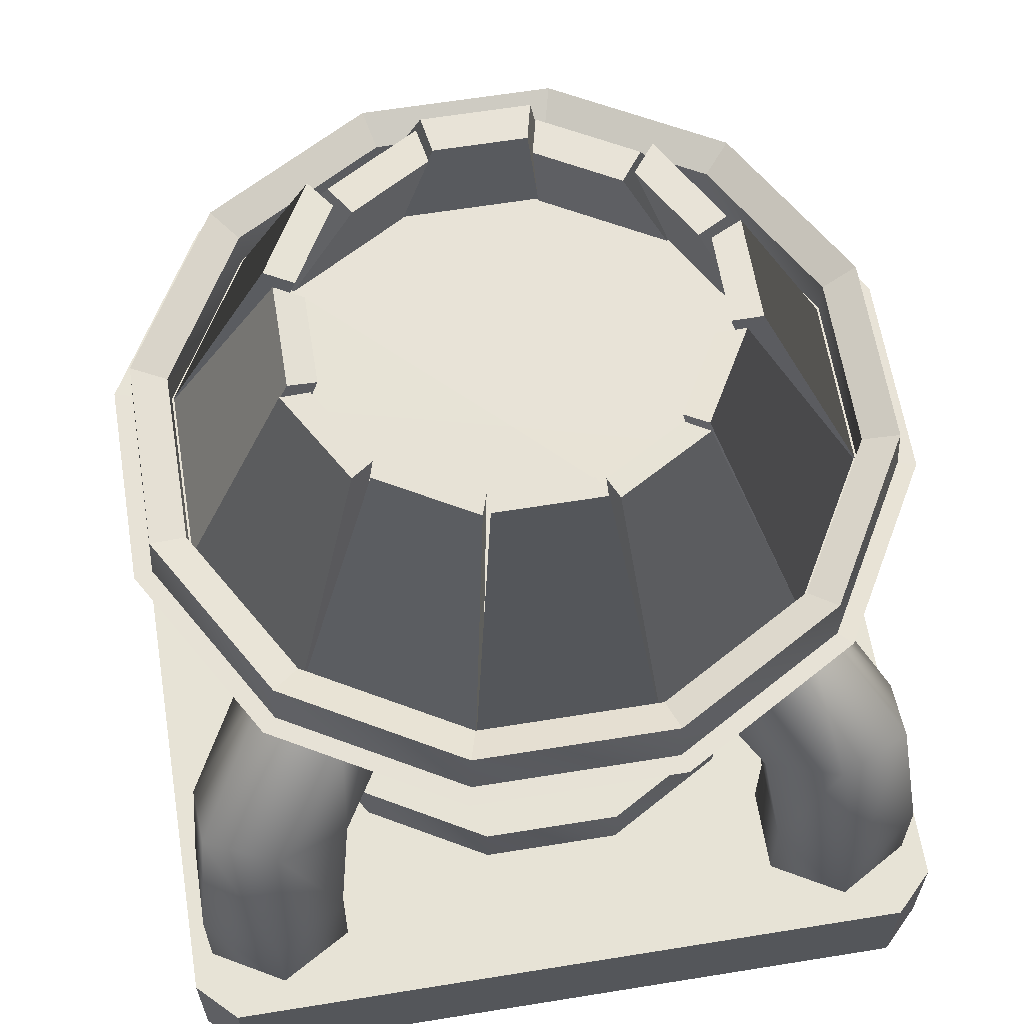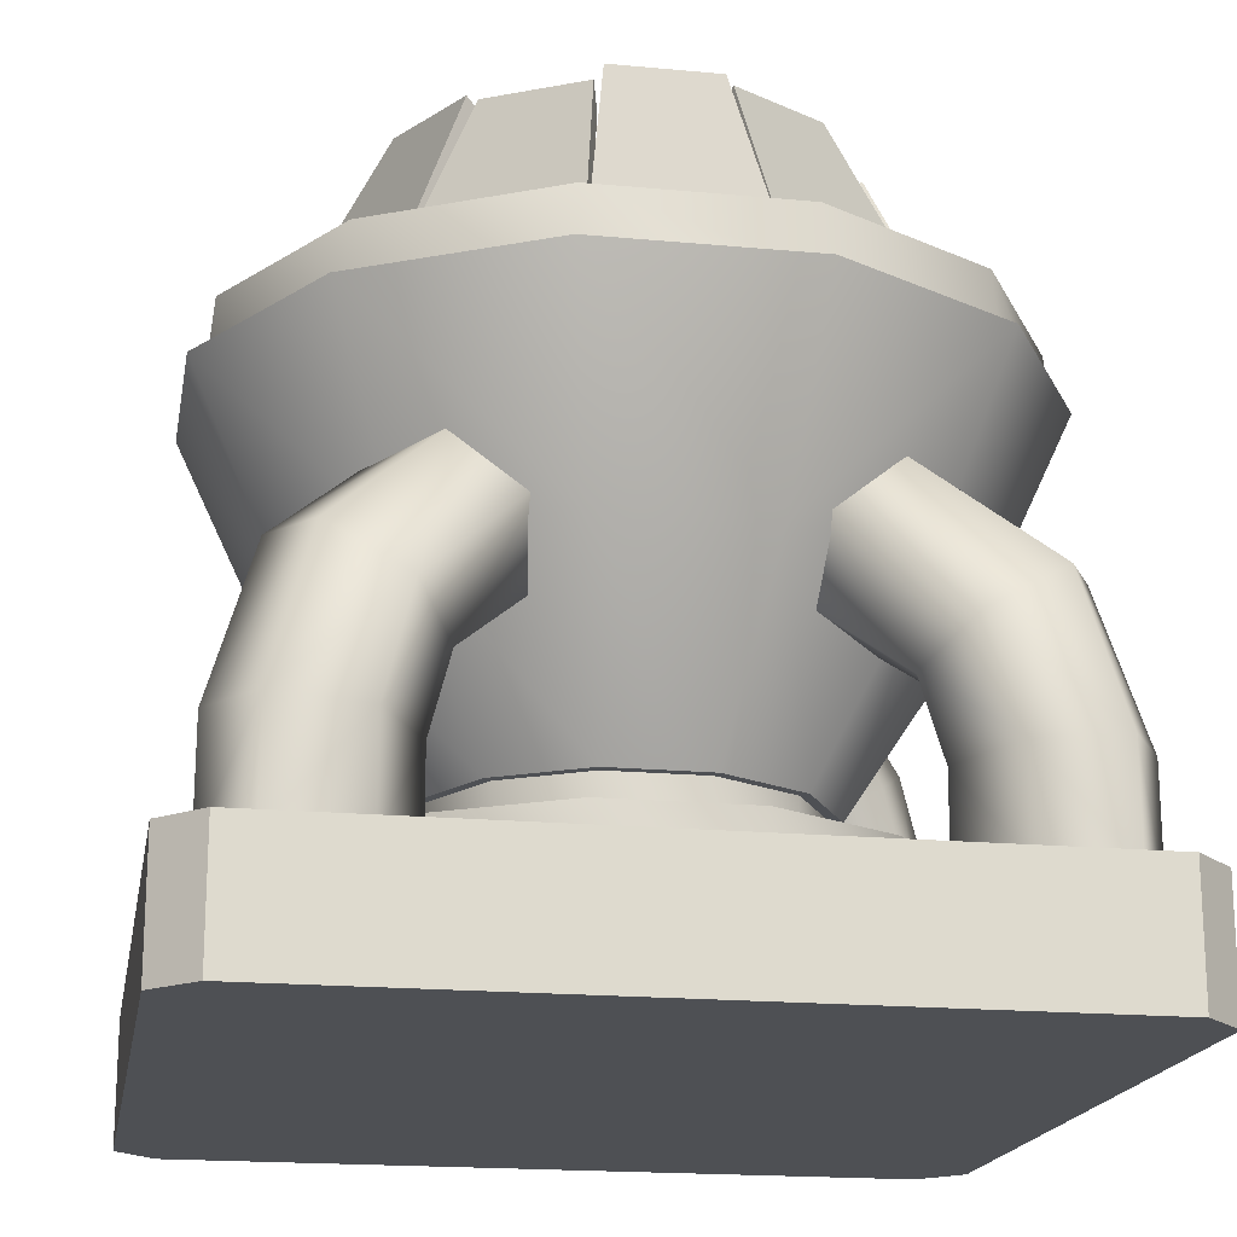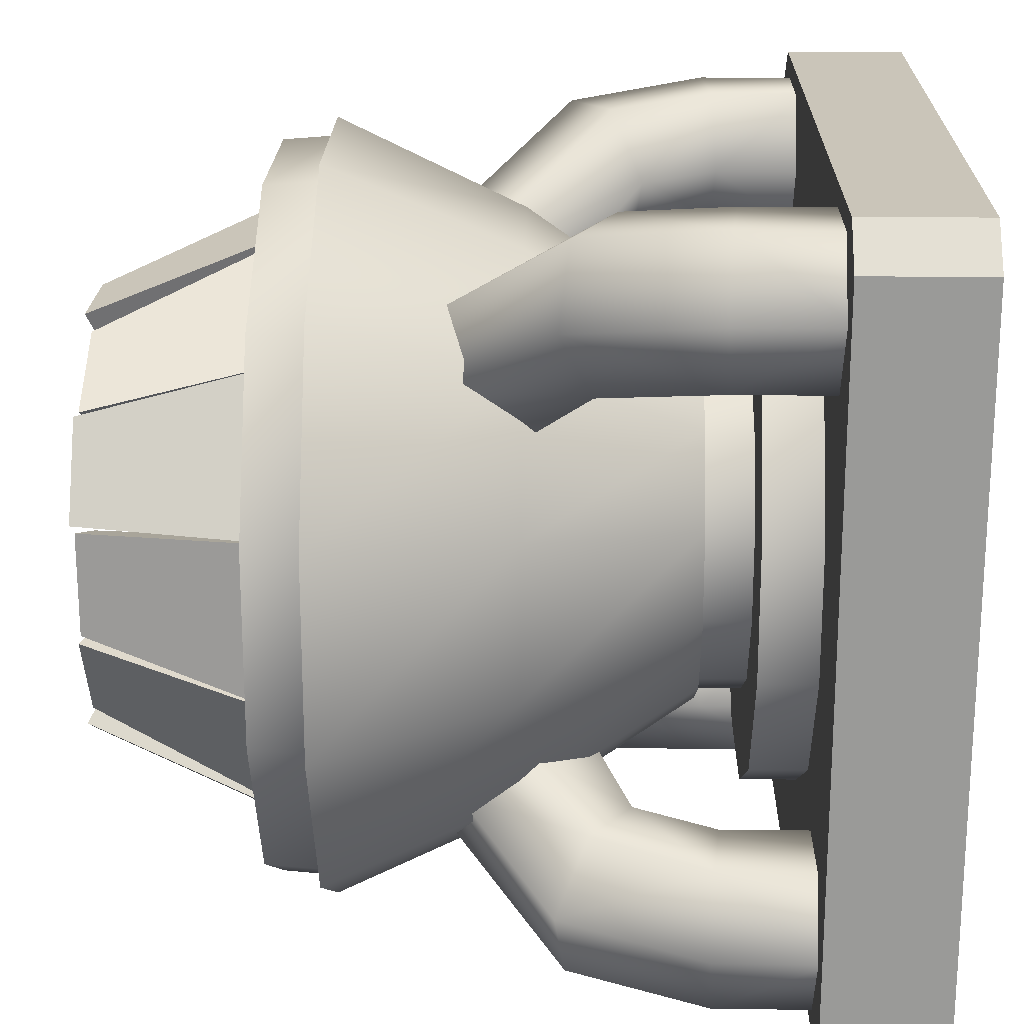
<metadata>
{"format":"obj","ext":"obj","renderer":"f3d","projection":"perspective","resolution":1024,"background":"white","views":[{"elev":62.6,"azim":80.7,"up":"+Z"},{"elev":-18.5,"azim":169.8,"up":"+Z"},{"elev":20.6,"azim":91.3,"up":"+Y"}]}
</metadata>
<code>
o JetEngine_Off1
v 0.06527 -0.2635 0.5268
v -0.06527 -0.2635 0.5268
v 0.1115 -0.4155 0.2149
v -0.1115 -0.4155 0.2149
v -0.05639 -0.2292 0.5103
v 0.05639 -0.2292 0.5103
v -0.09702 -0.3573 0.159
v 0.09702 -0.3573 0.159
v -0.08208 -0.2727 0.5331
v -0.1951 -0.2074 0.5331
v -0.1112 -0.4156 0.2149
v -0.3043 -0.3041 0.2149
v -0.1699 -0.1815 0.5181
v -0.07226 -0.2379 0.5181
v -0.2615 -0.2589 0.1616
v -0.09347 -0.3559 0.1616
v -0.1901 -0.1851 0.5236
v -0.2553 -0.07204 0.5236
v -0.3041 -0.3043 0.2149
v -0.4156 -0.1112 0.2149
v -0.2214 -0.06274 0.5064
v -0.1651 -0.1604 0.5064
v -0.359 -0.09523 0.1578
v -0.262 -0.2633 0.1578
v -0.2664 -0.06527 0.5282
v -0.2664 0.06527 0.5282
v -0.4155 -0.1115 0.2149
v -0.4155 0.1115 0.2149
v -0.2319 0.05639 0.5119
v -0.2319 -0.05639 0.5119
v -0.3568 0.09702 0.1595
v -0.3568 -0.09702 0.1595
v -0.2502 0.0691 0.5206
v -0.185 0.1822 0.5206
v -0.4156 0.1112 0.2149
v -0.3041 0.3043 0.2149
v -0.1603 0.1576 0.5026
v -0.2166 0.05997 0.5026
v -0.2629 0.2638 0.1567
v -0.3599 0.09578 0.1567
v -0.1891 0.197 0.5276
v -0.07608 0.2623 0.5276
v -0.3043 0.3041 0.2149
v -0.1112 0.4156 0.2149
v -0.06656 0.2281 0.5113
v -0.1642 0.1717 0.5113
v -0.0945 0.3577 0.1593
v -0.2625 0.2607 0.1593
v -0.06527 0.276 0.5326
v 0.06527 0.276 0.5326
v -0.1115 0.4155 0.2149
v 0.1115 0.4155 0.2149
v 0.05639 0.2411 0.5174
v -0.05639 0.2411 0.5174
v 0.09702 0.3552 0.1613
v -0.09702 0.3552 0.1613
v 0.07244 0.256 0.524
v 0.1855 0.1907 0.524
v 0.1112 0.4156 0.2149
v 0.3043 0.3041 0.2149
v 0.1608 0.1657 0.5068
v 0.06311 0.2221 0.5068
v 0.2632 0.2618 0.1579
v 0.09516 0.3589 0.1579
v 0.198 0.1897 0.5282
v 0.2633 0.07664 0.5282
v 0.3041 0.3043 0.2149
v 0.4156 0.1112 0.2149
v 0.229 0.06709 0.5119
v 0.1726 0.1648 0.5119
v 0.3575 0.0944 0.1595
v 0.2605 0.2624 0.1595
v 0.2569 0.06527 0.5235
v 0.2569 -0.06527 0.5235
v 0.4155 0.1115 0.2149
v 0.4155 -0.1115 0.2149
v 0.2229 -0.05639 0.5062
v 0.2229 0.05639 0.5062
v 0.3586 -0.09702 0.1578
v 0.3586 0.09702 0.1578
v 0.2595 -0.07448 0.5261
v 0.1943 -0.1875 0.5261
v 0.4156 -0.1112 0.2149
v 0.3041 -0.3043 0.2149
v 0.1691 -0.1627 0.5094
v 0.2254 -0.06505 0.5094
v 0.2612 -0.2628 0.1587
v 0.3582 -0.09479 0.1587
v 0.1956 -0.2083 0.5336
v 0.08259 -0.2736 0.5336
v 0.3043 -0.3041 0.2149
v 0.1112 -0.4156 0.2149
v 0.07275 -0.2388 0.5186
v 0.1704 -0.1824 0.5186
v 0.09338 -0.3558 0.1618
v 0.2614 -0.2588 0.1618
v -0.4496 -0.1199 0.3055
v -0.4496 0.1211 0.3055
v -0.4554 -0.1214 0.2307
v -0.3292 -0.3286 0.3055
v -0.3334 -0.3328 0.2307
v -0.4554 0.1226 0.2307
v -0.3292 0.3298 0.3055
v -0.3334 0.334 0.2307
v -0.122 0.456 0.2307
v -0.1205 0.4502 0.3055
v 0.1205 0.4502 0.3055
v 0.122 0.456 0.2307
v 0.3292 0.3298 0.3055
v 0.3334 0.334 0.2307
v 0.4496 0.1211 0.3055
v 0.4554 0.1226 0.2307
v 0.4496 -0.1199 0.3055
v 0.4554 -0.1214 0.2307
v 0.3292 -0.3286 0.3055
v 0.3334 -0.3328 0.2307
v 0.1205 -0.449 0.3055
v 0.122 -0.4548 0.2307
v -0.122 -0.4548 0.2307
v -0.1205 -0.449 0.3055
v -0.4073 0.1097 0.287
v -0.4073 -0.1085 0.287
v -0.2982 0.2988 0.287
v -0.1091 0.4079 0.287
v 0.1091 0.4079 0.287
v 0.2982 0.2988 0.287
v 0.4073 0.1097 0.287
v 0.4073 -0.1085 0.287
v 0.2982 -0.2976 0.287
v 0.1091 -0.4067 0.287
v -0.1091 -0.4067 0.287
v -0.2982 -0.2976 0.287
v -0.4073 0.1097 0.2307
v -0.2982 0.2988 0.2307
v -0.4073 -0.1085 0.2307
v -0.2982 -0.2976 0.2307
v -0.1091 -0.4067 0.2307
v 0.1091 -0.4067 0.2307
v 0.2982 -0.2976 0.2307
v 0.4073 -0.1085 0.2307
v 0.4073 0.1097 0.2307
v 0.2982 0.2988 0.2307
v 0.1091 0.4079 0.2307
v -0.1091 0.4079 0.2307
v -0.4769 -0.1271 0.2372
v -0.4769 0.1284 0.2372
v -0.3697 -0.09841 -5e-07
v -0.3697 0.09972 -5e-07
v -0.3491 0.3498 0.2372
v -0.2706 0.2713 -5e-07
v -0.09906 0.3704 -5e-07
v -0.1278 0.4776 0.2372
v 0.1278 0.4776 0.2372
v 0.09906 0.3704 -5e-07
v 0.3491 0.3498 0.2372
v 0.2706 0.2713 -5e-07
v 0.4769 0.1284 0.2372
v 0.3697 0.09972 -5e-07
v 0.4769 -0.1271 0.2372
v 0.3697 -0.09841 -5e-07
v 0.3491 -0.3485 0.2372
v 0.2706 -0.27 -5e-07
v 0.1278 -0.4763 0.2372
v 0.09906 -0.3691 -5e-07
v -0.1278 -0.4763 0.2372
v -0.09906 -0.3691 -5e-07
v -0.3491 -0.3485 0.2372
v -0.2706 -0.27 -5e-07
v -7.47e-16 0.0006514 0.2435
v -0.228 0.06174 -0.2157
v -0.1669 0.1676 -0.2157
v -0.228 -0.06044 -0.2157
v -0.1669 -0.1663 -0.2157
v -0.06109 -0.2274 -0.2157
v 0.06109 -0.2274 -0.2157
v 0.1669 -0.1663 -0.2157
v 0.228 -0.06044 -0.2157
v 0.228 0.06174 -0.2157
v 0.1669 0.1676 -0.2157
v 0.06109 0.2287 -0.2157
v -0.06109 0.2287 -0.2157
v 1.213e-16 0.0006504 -0.2157
v 0.45 0.5 -0.3468
v 0.45 0.5 -0.5
v -0.45 0.5 -0.3468
v -0.45 0.5 -0.5
v 0.45 -0.5 -0.5
v 0.45 -0.5 -0.3468
v -0.45 -0.5 -0.5
v -0.45 -0.5 -0.3468
v -0.5 -0.45 -0.5
v -0.5 -0.45 -0.3468
v -0.5 0.45 -0.5
v -0.5 0.45 -0.3468
v 0.5 -0.45 -0.3468
v 0.5 -0.45 -0.5
v 0.5 0.45 -0.3468
v 0.5 0.45 -0.5
v 0.4068 0.2903 -0.2276
v 0.3018 0.2903 -0.2375
v 0.407 0.2903 -0.3591
v 0.3015 0.2903 -0.3591
v 0.2492 0.3817 -0.2424
v 0.2488 0.3817 -0.3591
v 0.3015 0.473 -0.3591
v 0.3018 0.473 -0.2375
v 0.407 0.473 -0.3591
v 0.4068 0.473 -0.2276
v 0.4597 0.3817 -0.3591
v 0.4593 0.3817 -0.2227
v 0.3611 0.2702 -0.08176
v 0.2699 0.2776 -0.1342
v 0.2238 0.3715 -0.1468
v 0.2688 0.4582 -0.107
v 0.36 0.4508 -0.05456
v 0.4062 0.3569 -0.04193
v 0.2875 0.2003 -0.009455
v 0.2077 0.2152 -0.07682
v 0.1319 0.285 -0.05422
v 0.1359 0.3399 0.03574
v 0.2157 0.325 0.1031
v 0.2915 0.2552 0.0805
v -0.3015 0.2903 -0.3591
v -0.3018 0.2903 -0.2375
v -0.407 0.2903 -0.3591
v -0.4068 0.2903 -0.2276
v -0.2488 0.3817 -0.3591
v -0.2492 0.3817 -0.2424
v -0.3015 0.473 -0.3591
v -0.3018 0.473 -0.2375
v -0.407 0.473 -0.3591
v -0.4068 0.473 -0.2276
v -0.4597 0.3817 -0.3591
v -0.4593 0.3817 -0.2227
v -0.2699 0.2776 -0.1342
v -0.3611 0.2702 -0.08176
v -0.2238 0.3715 -0.1468
v -0.2688 0.4582 -0.107
v -0.36 0.4508 -0.05456
v -0.4062 0.3569 -0.04193
v -0.2911 0.2031 -0.005334
v -0.2123 0.2166 -0.07408
v -0.1355 0.2858 -0.05331
v -0.1375 0.3416 0.03621
v -0.2163 0.3281 0.1049
v -0.2931 0.2588 0.08418
v 0.3015 -0.2903 -0.3591
v 0.3018 -0.2903 -0.2375
v 0.407 -0.2903 -0.3591
v 0.4068 -0.2903 -0.2276
v 0.2488 -0.3817 -0.3591
v 0.2492 -0.3817 -0.2424
v 0.3015 -0.473 -0.3591
v 0.3018 -0.473 -0.2375
v 0.407 -0.473 -0.3591
v 0.4068 -0.473 -0.2276
v 0.4597 -0.3817 -0.3591
v 0.4593 -0.3817 -0.2227
v 0.2699 -0.2776 -0.1342
v 0.3611 -0.2702 -0.08176
v 0.2238 -0.3715 -0.1468
v 0.2688 -0.4582 -0.107
v 0.36 -0.4508 -0.05456
v 0.4062 -0.3569 -0.04193
v 0.276 -0.2027 -0.0131
v 0.1971 -0.2162 -0.08184
v 0.1203 -0.2855 -0.06107
v 0.1224 -0.3412 0.02844
v 0.2012 -0.3277 0.09718
v 0.278 -0.2585 0.07641
v -0.4068 -0.2903 -0.2276
v -0.3018 -0.2903 -0.2375
v -0.407 -0.2903 -0.3591
v -0.3015 -0.2903 -0.3591
v -0.2492 -0.3817 -0.2424
v -0.2488 -0.3817 -0.3591
v -0.3015 -0.473 -0.3591
v -0.3018 -0.473 -0.2375
v -0.407 -0.473 -0.3591
v -0.4068 -0.473 -0.2276
v -0.4597 -0.3817 -0.3591
v -0.4593 -0.3817 -0.2227
v -0.3611 -0.2702 -0.08176
v -0.2699 -0.2776 -0.1342
v -0.2238 -0.3715 -0.1468
v -0.2688 -0.4582 -0.107
v -0.36 -0.4508 -0.05456
v -0.4062 -0.3569 -0.04193
v -0.2826 -0.2 -0.006027
v -0.2038 -0.2135 -0.07477
v -0.127 -0.2827 -0.054
v -0.129 -0.3385 0.03551
v -0.2079 -0.325 0.1043
v -0.2847 -0.2557 0.08349
v -0.2158 0.05848 -0.275
v -0.2158 -0.05718 -0.275
v -0.2158 0.05848 -0.1684
v -0.158 0.1586 -0.275
v -0.158 0.1586 -0.1684
v -0.2158 -0.05718 -0.1684
v -0.158 -0.1573 -0.275
v -0.158 -0.1573 -0.1684
v -0.05783 -0.2152 -0.275
v -0.05783 -0.2152 -0.1684
v -0.05783 0.2165 -0.275
v -0.05783 0.2165 -0.1684
v 0.05783 0.2165 -0.275
v 0.05783 0.2165 -0.1684
v 0.158 0.1586 -0.275
v 0.158 0.1586 -0.1684
v 0.2158 0.05848 -0.275
v 0.2158 0.05848 -0.1684
v 0.2158 -0.05718 -0.275
v 0.2158 -0.05718 -0.1684
v 0.158 -0.1573 -0.275
v 0.158 -0.1573 -0.1684
v 0.05783 -0.2152 -0.275
v 0.05783 -0.2152 -0.1684
v -0.3289 -0.08748 -0.275
v -0.3289 0.08879 -0.275
v -0.2408 0.2414 -0.275
v -0.08814 0.3296 -0.275
v 0.08814 0.3296 -0.275
v 0.2408 0.2414 -0.275
v 0.3289 0.08879 -0.275
v 0.3289 -0.08748 -0.275
v 0.2408 -0.2401 -0.275
v 0.08814 -0.3283 -0.275
v -0.08814 -0.3283 -0.275
v -0.2408 -0.2401 -0.275
v -0.3289 -0.08748 -0.3574
v -0.3289 0.08879 -0.3574
v -0.2408 0.2414 -0.3574
v -0.08814 0.3296 -0.3574
v 0.08814 0.3296 -0.3574
v 0.2408 0.2414 -0.3574
v 0.3289 0.08879 -0.3574
v 0.3289 -0.08748 -0.3574
v 0.2408 -0.2401 -0.3574
v 0.08814 -0.3283 -0.3574
v -0.08814 -0.3283 -0.3574
v -0.2408 -0.2401 -0.3574
g JetEngine_Off1
f 2 5 4
f 3 6 1
f 6 7 5
f 9 14 13
f 10 11 9
f 10 13 12
f 14 16 15
f 17 21 18
f 18 20 19
f 19 24 22
f 21 23 20
f 25 30 29
f 26 27 25
f 26 29 28
f 30 32 31
f 33 37 34
f 35 38 33
f 38 39 37
f 41 45 42
f 42 44 43
f 43 46 41
f 45 47 44
f 46 48 47
f 49 53 50
f 50 52 51
f 51 54 49
f 54 55 53
f 57 61 58
f 58 60 59
f 59 62 57
f 61 63 60
f 62 64 63
f 65 69 66
f 66 68 67
f 67 70 65
f 69 71 68
f 70 72 71
f 73 78 77
f 74 75 73
f 74 77 76
f 78 80 79
f 81 86 85
f 82 83 81
f 82 85 84
f 90 93 92
f 91 94 89
f 94 96 95
f 97 122 121
f 106 125 107
f 111 128 113
f 117 131 120
f 120 132 100
f 121 123 98
f 123 124 103
f 126 127 109
f 129 130 115
f 145 169 146
f 152 169 153
f 155 169 157
f 159 169 161
f 163 169 165
f 171 182 170
f 172 182 173
f 174 182 175
f 176 182 177
f 178 182 179
f 180 182 181
f 183 197 184
f 184 186 185
f 185 190 183
f 187 189 186
f 187 198 196
f 188 190 189
f 188 195 183
f 189 192 191
f 193 194 185
f 196 197 195
f 295 319 296
f 298 321 320
f 301 330 329
f 303 328 317
f 307 322 305
f 309 323 307
f 311 324 309
f 313 325 311
f 315 326 313
f 317 327 315
f 1 6 5
f 2 3 1
f 3 8 6
f 5 7 4
f 9 13 10
f 10 12 11
f 11 16 14
f 14 15 13
f 18 21 20
f 19 22 17
f 22 23 21
f 25 29 26
f 27 30 25
f 30 31 29
f 33 38 37
f 34 36 35
f 37 39 36
f 38 40 39
f 42 43 41
f 42 45 44
f 43 48 46
f 46 47 45
f 49 54 53
f 50 51 49
f 50 53 52
f 57 62 61
f 58 59 57
f 58 61 60
f 66 67 65
f 66 69 68
f 70 71 69
f 73 77 74
f 75 78 73
f 78 79 77
f 81 85 82
f 82 84 83
f 83 88 86
f 86 87 85
f 89 93 90
f 94 95 93
f 97 121 98
f 98 123 103
f 100 132 122
f 103 124 106
f 107 126 109
f 109 127 111
f 113 129 115
f 130 131 117
f 131 132 120
f 149 169 152
f 153 169 155
f 157 169 159
f 161 169 163
f 167 169 145
f 170 182 172
f 173 182 174
f 175 182 176
f 177 182 178
f 179 182 180
f 181 182 171
f 183 190 188
f 184 185 183
f 184 198 187
f 185 192 190
f 187 196 188
f 189 193 186
f 192 194 193
f 195 197 183
f 196 198 197
f 199 212 200
f 199 216 211
f 200 201 199
f 200 202 201
f 200 203 202
f 200 213 203
f 201 209 199
f 203 204 202
f 203 205 204
f 203 206 205
f 203 213 206
f 206 207 205
f 206 208 207
f 206 214 208
f 208 209 207
f 208 210 209
f 208 215 210
f 209 210 199
f 210 216 199
f 211 212 199
f 211 217 212
f 211 222 217
f 212 213 200
f 212 219 213
f 213 214 206
f 213 220 214
f 214 215 208
f 214 221 215
f 215 216 210
f 215 221 216
f 216 222 211
f 217 218 212
f 218 219 212
f 219 220 213
f 220 221 214
f 221 222 216
f 223 228 224
f 224 225 223
f 224 226 225
f 224 235 226
f 224 237 235
f 226 233 225
f 226 234 233
f 226 240 234
f 227 228 223
f 227 229 228
f 228 237 224
f 229 230 228
f 229 231 230
f 230 237 228
f 230 238 237
f 231 232 230
f 231 233 232
f 232 238 230
f 232 239 238
f 233 234 232
f 234 239 232
f 234 240 239
f 235 236 226
f 235 241 236
f 235 242 241
f 235 243 242
f 236 240 226
f 236 246 240
f 237 243 235
f 237 244 243
f 238 244 237
f 238 245 244
f 239 245 238
f 240 245 239
f 240 246 245
f 241 246 236
f 247 252 248
f 248 249 247
f 248 250 249
f 248 259 250
f 248 261 259
f 250 257 249
f 250 258 257
f 250 264 258
f 251 252 247
f 251 253 252
f 252 261 248
f 253 254 252
f 253 255 254
f 254 261 252
f 254 262 261
f 255 256 254
f 255 257 256
f 256 262 254
f 256 263 262
f 257 258 256
f 258 263 256
f 258 264 263
f 259 260 250
f 259 265 260
f 259 266 265
f 259 267 266
f 260 264 250
f 260 270 264
f 261 267 259
f 261 268 267
f 262 268 261
f 262 269 268
f 263 269 262
f 263 270 269
f 264 270 263
f 265 270 260
f 271 284 272
f 271 288 283
f 272 273 271
f 272 274 273
f 272 275 274
f 272 285 275
f 273 281 271
f 275 276 274
f 275 277 276
f 275 278 277
f 275 285 278
f 278 279 277
f 278 280 279
f 278 286 280
f 280 281 279
f 280 282 281
f 280 287 282
f 281 282 271
f 282 288 271
f 283 284 271
f 283 289 284
f 283 294 289
f 284 285 272
f 284 291 285
f 285 286 278
f 285 292 286
f 286 287 280
f 286 293 287
f 287 288 282
f 287 293 288
f 288 294 283
f 289 290 284
f 290 291 284
f 291 292 285
f 292 293 286
f 293 294 288
f 295 299 298
f 295 320 319
f 296 297 295
f 296 300 297
f 296 301 300
f 297 299 295
f 298 306 305
f 299 306 298
f 301 302 300
f 301 303 302
f 303 304 302
f 303 317 304
f 303 329 328
f 305 308 307
f 305 322 321
f 306 308 305
f 307 310 309
f 307 323 322
f 308 310 307
f 309 312 311
f 309 324 323
f 310 312 309
f 311 314 313
f 311 325 324
f 312 314 311
f 313 316 315
f 313 326 325
f 314 316 313
f 315 318 317
f 315 327 326
f 316 318 315
f 317 318 304
f 317 328 327
f 319 330 296
f 1 5 2
f 2 4 3
f 6 8 7
f 11 14 9
f 13 15 12
f 17 22 21
f 18 19 17
f 22 24 23
f 26 28 27
f 27 32 30
f 29 31 28
f 34 35 33
f 34 37 36
f 35 40 38
f 41 46 45
f 51 56 54
f 53 55 52
f 59 64 62
f 62 63 61
f 65 70 69
f 67 72 70
f 74 76 75
f 75 80 78
f 77 79 76
f 83 86 81
f 85 87 84
f 86 88 87
f 89 94 93
f 90 91 89
f 91 96 94
f 93 95 92
f 100 122 97
f 115 130 117
f 124 125 106
f 125 126 107
f 127 128 111
f 128 129 113
f 146 169 149
f 165 169 167
f 184 187 186
f 185 194 192
f 186 193 185
f 188 189 187
f 188 196 195
f 190 192 189
f 192 193 191
f 197 198 184
f 296 330 301
f 298 320 295
f 301 329 303
f 305 321 298
f 319 342 330
f 320 331 319
f 320 332 331
f 321 332 320
f 321 333 332
f 322 333 321
f 322 334 333
f 323 334 322
f 323 335 334
f 324 335 323
f 324 336 335
f 325 336 324
f 325 337 336
f 326 337 325
f 326 338 337
f 327 338 326
f 327 339 338
f 328 339 327
f 328 340 339
f 329 340 328
f 329 341 340
f 330 341 329
f 330 342 341
f 331 342 319
f 54 56 55
f 90 92 91
f 97 101 100
f 98 99 97
f 98 102 99
f 98 103 102
f 99 101 97
f 101 119 100
f 103 104 102
f 103 105 104
f 103 106 105
f 106 107 105
f 107 108 105
f 107 109 108
f 109 110 108
f 109 111 110
f 111 112 110
f 111 113 112
f 113 114 112
f 113 115 114
f 115 116 114
f 115 117 116
f 117 118 116
f 117 120 118
f 118 120 119
f 119 120 100
f 121 134 123
f 122 133 121
f 122 135 133
f 123 144 124
f 124 143 125
f 124 144 143
f 125 142 126
f 125 143 142
f 126 141 127
f 126 142 141
f 127 140 128
f 127 141 140
f 128 139 129
f 128 140 139
f 129 138 130
f 129 139 138
f 130 137 131
f 130 138 137
f 131 136 132
f 131 137 136
f 132 135 122
f 132 136 135
f 133 134 121
f 134 144 123
f 145 168 167
f 146 147 145
f 146 148 147
f 146 149 148
f 147 168 145
f 147 173 168
f 148 172 147
f 149 150 148
f 149 151 150
f 149 152 151
f 150 170 148
f 150 171 170
f 151 171 150
f 151 181 171
f 152 153 151
f 153 154 151
f 153 155 154
f 154 181 151
f 155 156 154
f 155 157 156
f 156 180 154
f 157 158 156
f 157 159 158
f 158 179 156
f 159 160 158
f 159 161 160
f 160 178 158
f 161 162 160
f 161 163 162
f 162 177 160
f 163 164 162
f 163 165 164
f 164 176 162
f 165 166 164
f 165 167 166
f 166 175 164
f 167 168 166
f 168 174 166
f 170 172 148
f 172 173 147
f 173 174 168
f 174 175 166
f 175 176 164
f 176 177 162
f 177 178 160
f 178 179 158
f 179 180 156
f 180 181 154
f 191 193 189

</code>
